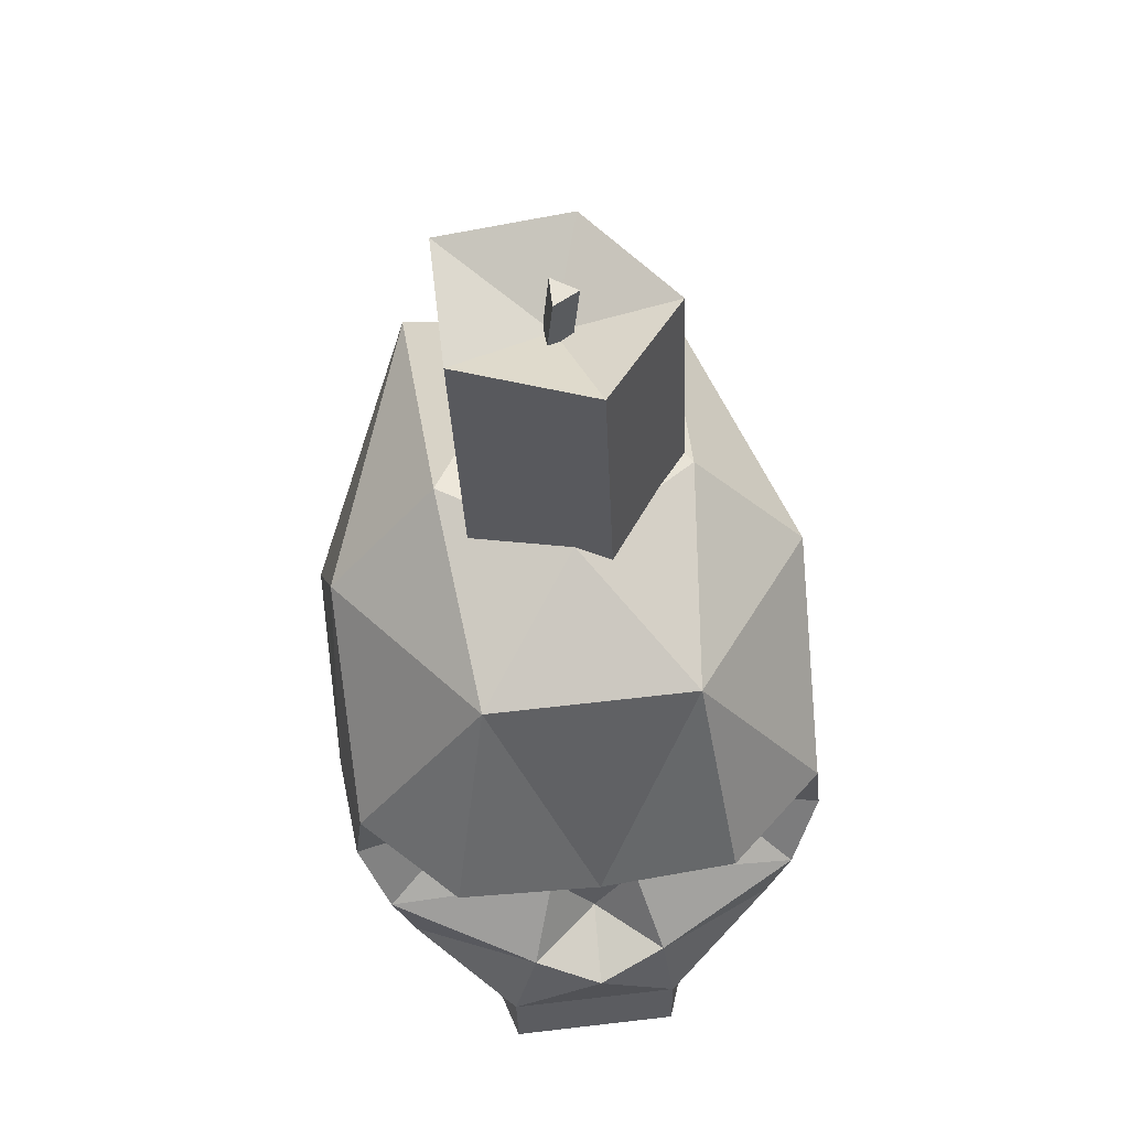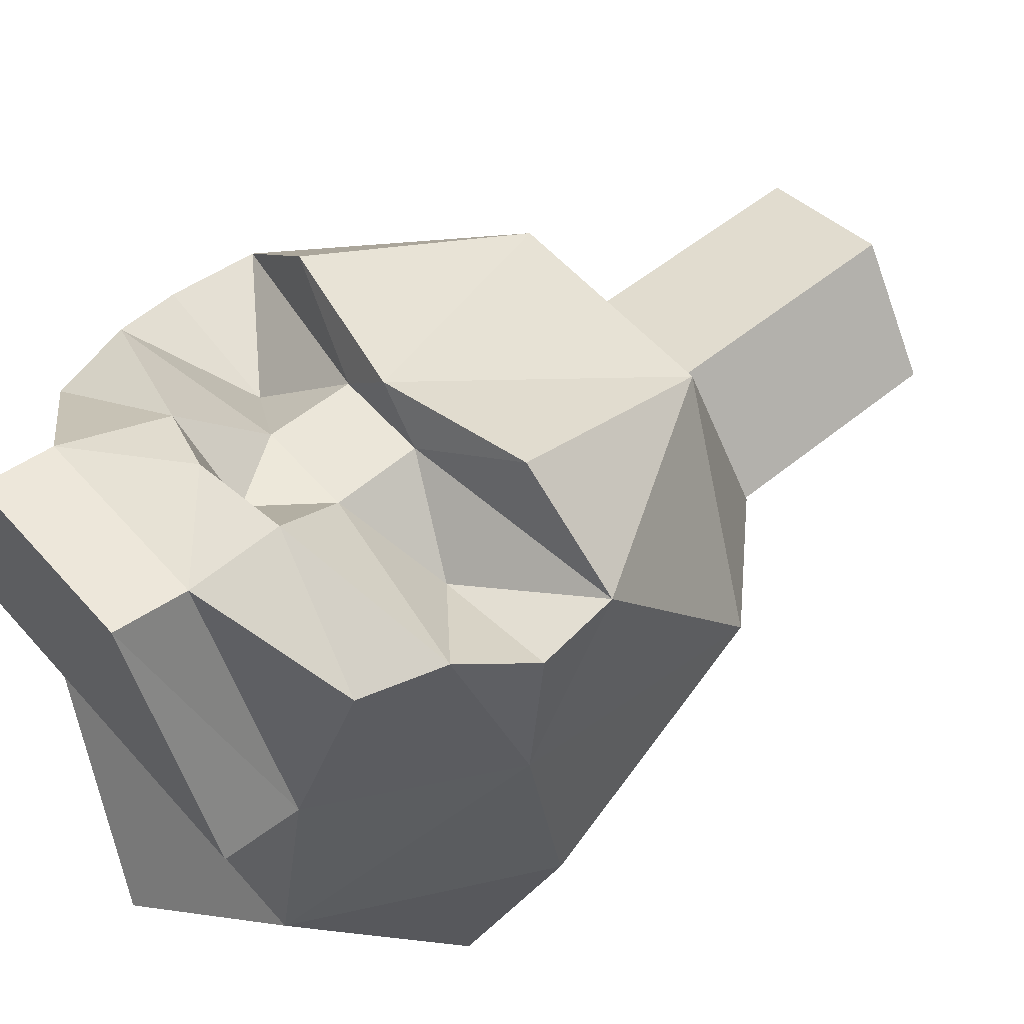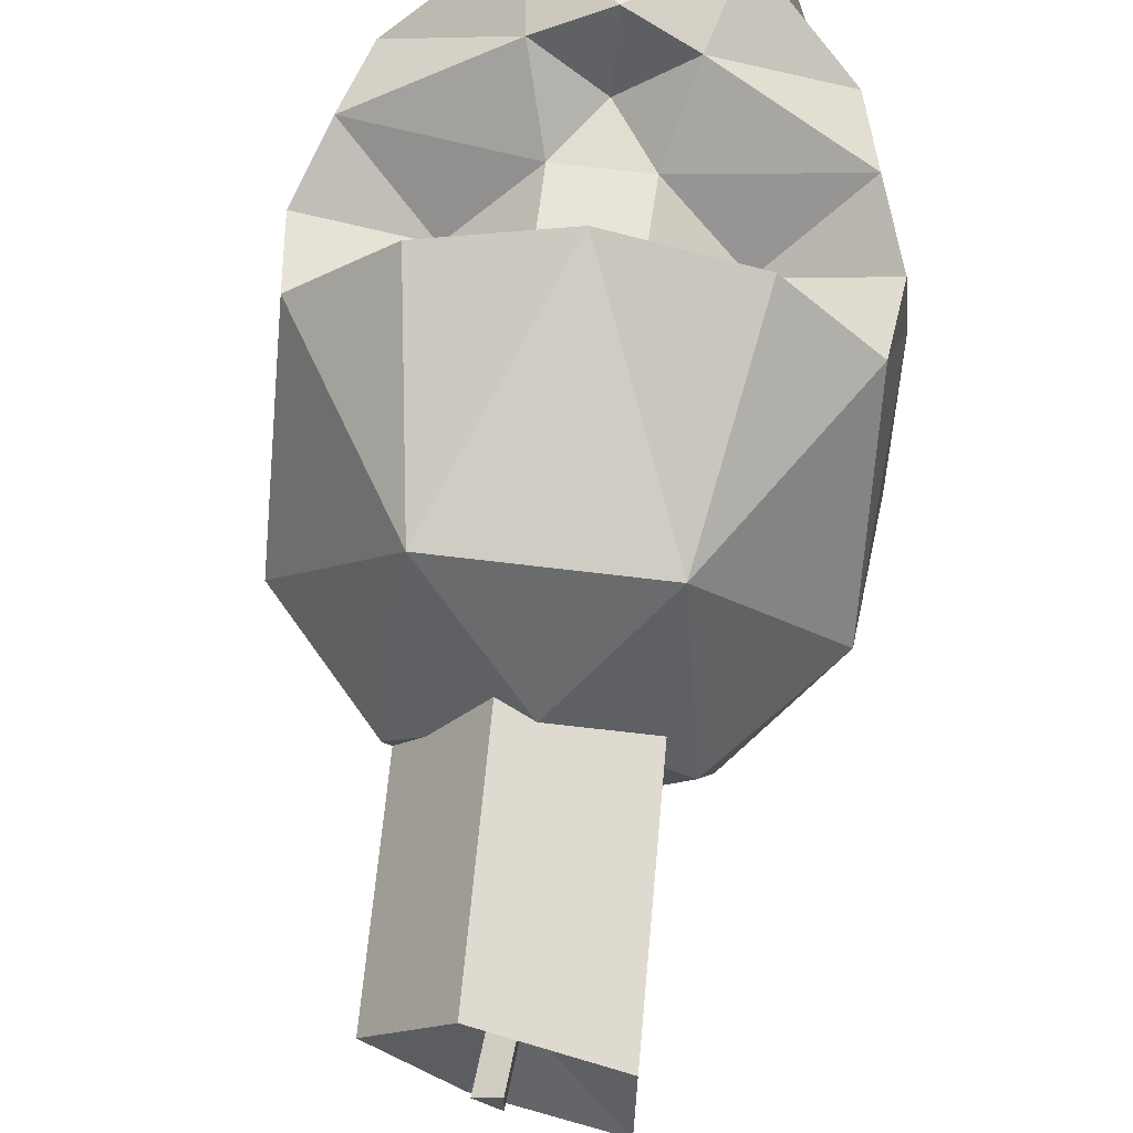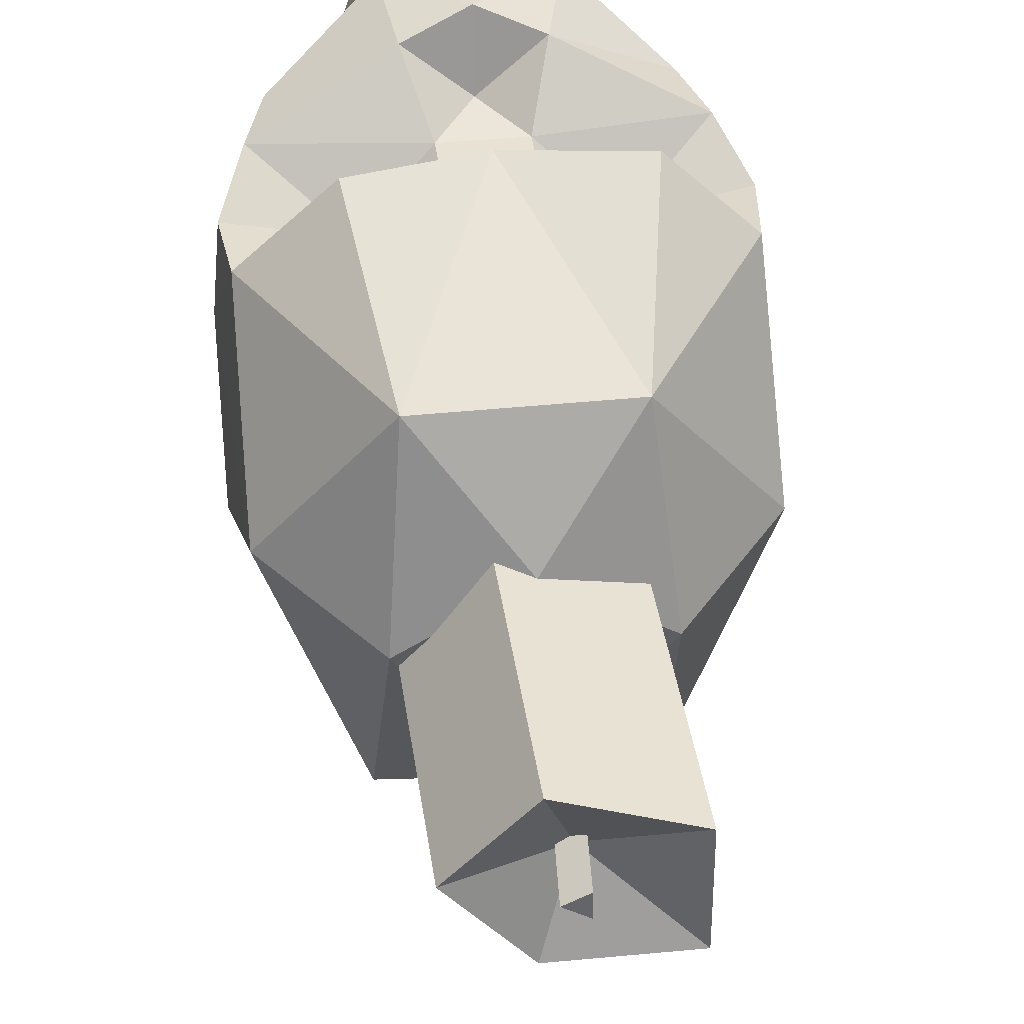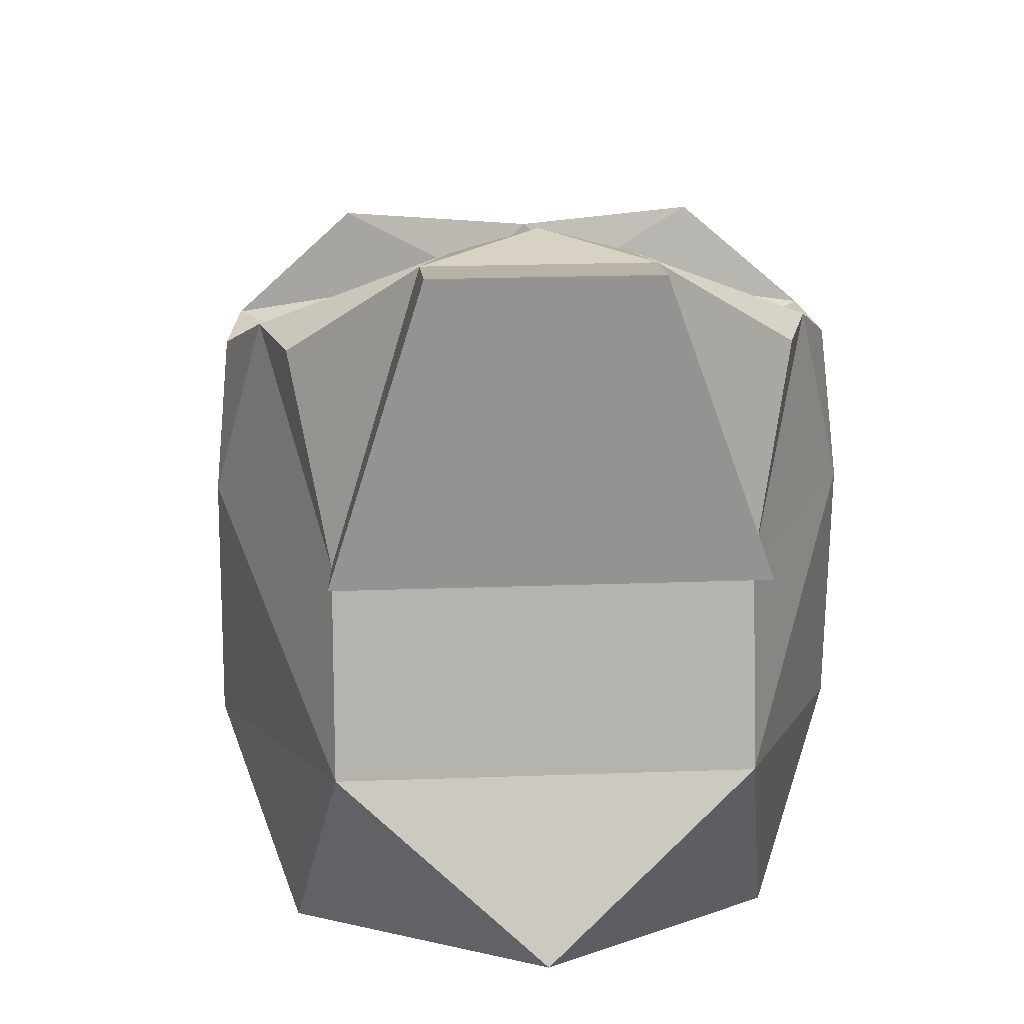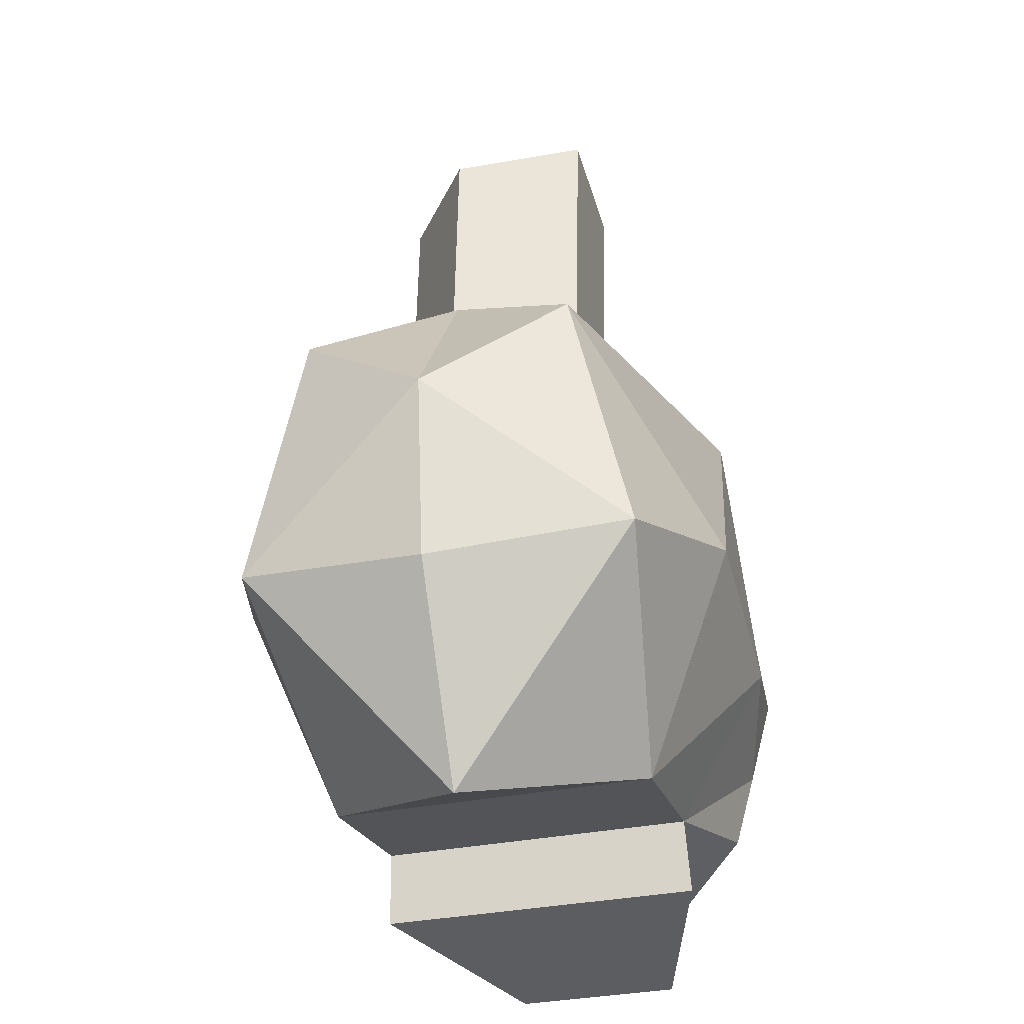
<metadata>
{"format":"obj","ext":"obj","renderer":"f3d","projection":"perspective","resolution":1024,"background":"white","views":[{"elev":60.7,"azim":-6.8,"up":"+Y"},{"elev":54.7,"azim":49.7,"up":"+Z"},{"elev":63.3,"azim":-172.7,"up":"+Z"},{"elev":41.6,"azim":173.1,"up":"+Z"},{"elev":20.5,"azim":-3.9,"up":"+Z"},{"elev":-33.5,"azim":-164.4,"up":"+Y"}]}
</metadata>
<code>
o OC_DECORATE_V5
v 0.03282 0.1677 0.03989
v 0.000225 -0.000858 -0.0875
v -0.06405 0.06133 0.05245
v -0.02884 0.1727 -0.008258
v -0.03204 0.2651 -0.01311
v 0.03706 0.174 -0.0279
v 0.001083 0.0504 0.05568
v 0.06563 0.06133 0.05245
v 0.04297 0.1484 -0.1117
v -0.02718 -0.000463 0.07972
v -0.04138 0.1484 -0.1117
v -0.02865 0.1706 -0.04794
v -0.03044 0.1675 0.03985
v 0.06103 0.06793 -0.109
v -0.05945 0.06793 -0.109
v 0.03413 0.2585 -0.03234
v 0.009065 0.2586 -0.06465
v -0.03203 0.2682 -0.05306
v 0.008753 0.2619 -0.000448
v 0.01208 0.1714 -0.06008
v 0.01177 0.1748 0.004127
v 0.02493 -0.000463 0.07972
v 0.04993 0.02566 0.004088
v -0.04835 0.02566 0.004088
v 0.05084 0.003227 0.00747
v -0.04926 0.003227 0.00747
v -0.002179 0.2702 -0.02554
v 0.001763 0.215 -0.03293
v -0.005996 0.2158 -0.03743
v -0.002135 0.2707 -0.03454
v -0.03739 0.1872 -0.02466
v 0.07162 0.1061 0.04264
v 0.0421 0.1043 0.06835
v -0.07003 0.1061 0.04264
v 0.03897 0.1872 -0.02466
v -0.071 0.1525 -0.01509
v 0.07259 0.1525 -0.01509
v -0.00604 0.2154 -0.02844
v 0.05024 0.01684 -0.04623
v -0.001026 0.2468 -0.03377
v -0.04865 0.01684 -0.04623
v -0.03663 0.0824 0.034
v 0.005624 0.2699 -0.03003
v 0.000792 0.1163 -0.128
v 0.000792 0.1722 -0.08995
v 0.01374 0.09316 0.05465
v -0.04244 0.1024 0.06865
v 0.02154 0.04769 0.07238
v 0.03821 0.0824 0.034
v 0.01409 0.06939 0.0539
v 0.02514 0.01984 0.07697
v 0.0591 0.03852 0.05263
v -0.07715 0.08566 -0.05722
v 0.07873 0.08566 -0.05722
v -0.01996 0.04769 0.07238
v -0.0125 0.06939 0.0539
v -0.01215 0.09316 0.05465
v -0.0274 0.01984 0.07697
v -0.05751 0.03852 0.05263
v 0.000792 0.1881 5.2e-05
v -0.07278 0.08246 0.04188
v 0.07437 0.08246 0.04188
v 0.000792 0.05908 -0.1205
v 0.000394 0.04153 0.07966
v 0.000998 0.09431 0.06715
v 0.07767 0.07537 0.006492
v -0.07608 0.07537 0.006492
f 22 25 23
f 10 24 26
f 10 22 51
f 51 22 23
f 58 24 10
f 58 10 51
f 42 56 57
f 43 28 29
f 27 38 28
f 30 38 27
f 27 28 43
f 8 49 50
f 49 46 50
f 3 56 42
f 30 29 38
f 42 61 3
f 57 34 42
f 43 29 30
f 43 30 27
f 49 8 62
f 46 49 32
f 50 7 48
f 64 48 7
f 50 56 7
f 56 55 7
f 42 34 61
f 49 62 32
f 64 7 55
f 41 15 2
f 66 54 37
f 19 4 21
f 18 20 12
f 66 39 54
f 13 47 65
f 3 55 56
f 37 54 9
f 67 36 53
f 55 59 58
f 67 53 41
f 31 45 11
f 2 15 63
f 5 12 4
f 1 13 65
f 60 45 31
f 39 2 14
f 2 63 14
f 11 44 15
f 36 11 53
f 4 19 5
f 12 5 18
f 6 17 16
f 5 19 40
f 5 40 18
f 20 18 17
f 16 40 19
f 21 16 19
f 17 6 20
f 16 21 6
f 64 58 51
f 39 41 2
f 51 23 52
f 25 22 10
f 58 59 24
f 25 10 26
f 26 23 25
f 23 26 24
f 31 13 60
f 13 36 34
f 23 66 8
f 32 1 33
f 24 3 67
f 60 13 1
f 1 32 37
f 31 36 13
f 36 31 11
f 35 1 37
f 37 9 35
f 23 41 39
f 66 23 39
f 18 40 17
f 40 16 17
f 23 24 41
f 67 41 24
f 45 44 11
f 9 14 44
f 45 9 44
f 35 9 45
f 46 32 33
f 65 47 57
f 13 34 47
f 57 47 34
f 48 51 52
f 8 50 48
f 46 56 50
f 23 8 52
f 48 52 8
f 41 53 15
f 11 15 53
f 39 14 54
f 9 54 14
f 64 51 48
f 57 46 65
f 56 46 57
f 24 59 3
f 55 3 59
f 45 60 35
f 35 60 1
f 67 34 36
f 66 37 32
f 44 63 15
f 44 14 63
f 64 55 58
f 65 46 33
f 1 65 33
f 62 66 32
f 66 62 8
f 61 34 67
f 67 3 61

</code>
